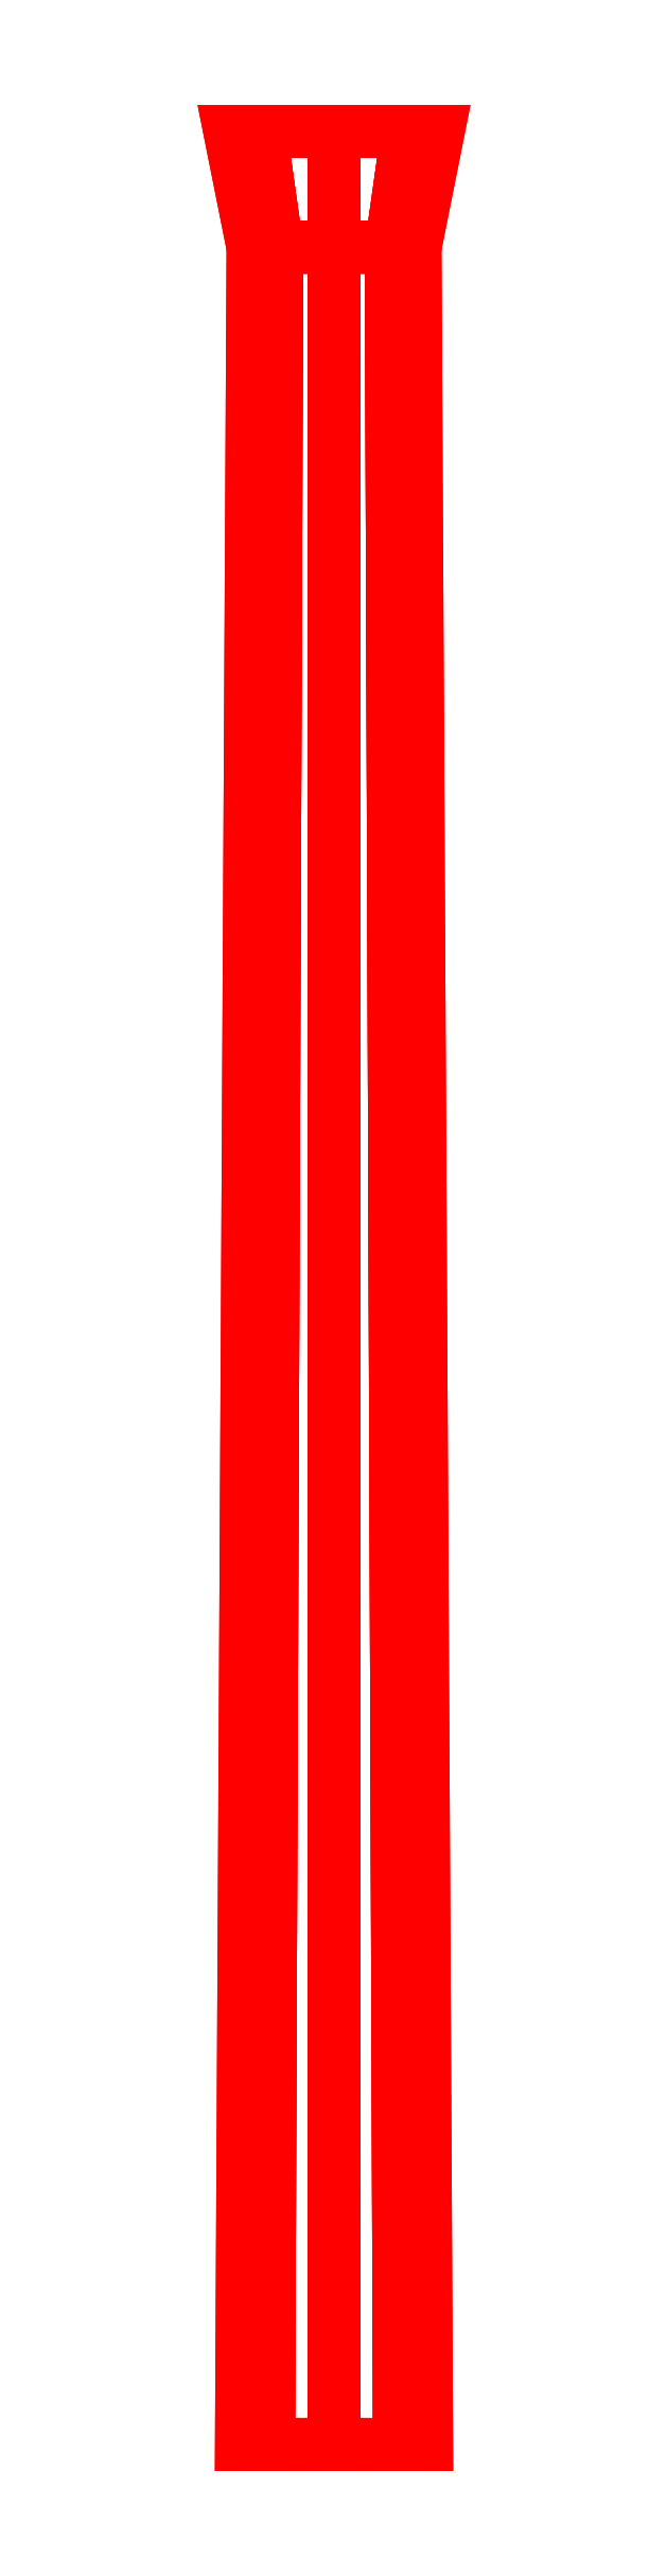
<metadata>
{"format":"dxf","ext":"dxf","renderer":"ezdxf+matplotlib","layout":"modelspace","background":"white","min_lineweight":24,"dpi":150}
</metadata>
<code>
0
SECTION
2
ENTITIES
0
3DFACE
8
BARREL
10
0.02475
20
1.22
30
-0.02475
11
0.035
21
1.22
31
-3e-16
12
0.04
22
0.27
32
-3e-16
13
0.02828
23
0.27
33
-0.02828
0
3DFACE
8
BARREL
10
0
20
1.22
30
-0.035
11
0.02475
21
1.22
31
-0.02475
12
0.02828
22
0.27
32
-0.02828
13
0
23
0.27
33
-0.04
0
3DFACE
8
BARREL
10
-0.02475
20
1.22
30
-0.02475
11
0
21
1.22
31
-0.035
12
0
22
0.27
32
-0.04
13
-0.02828
23
0.27
33
-0.02828
0
3DFACE
8
BARREL
10
-0.035
20
1.22
30
-3e-16
11
-0.02475
21
1.22
31
-0.02475
12
-0.02828
22
0.27
32
-0.02828
13
-0.04
23
0.27
33
-3e-16
0
3DFACE
8
BARREL
10
-0.02475
20
1.22
30
0.02475
11
-0.035
21
1.22
31
-3e-16
12
-0.04
22
0.27
32
-3e-16
13
-0.02828
23
0.27
33
0.02828
0
3DFACE
8
BARREL
10
0
20
1.22
30
0.035
11
-0.02475
21
1.22
31
0.02475
12
-0.02828
22
0.27
32
0.02828
13
0
23
0.27
33
0.04
0
3DFACE
8
BARREL
10
0.02475
20
1.22
30
0.02475
11
0
21
1.22
31
0.035
12
0
22
0.27
32
0.04
13
0.02828
23
0.27
33
0.02828
0
3DFACE
8
BARREL
10
0.035
20
1.22
30
-3e-16
11
0.02475
21
1.22
31
0.02475
12
0.02828
22
0.27
32
0.02828
13
0.04
23
0.27
33
-3e-16
0
3DFACE
8
BARREL
10
0.035
20
1.22
30
-3e-16
11
0.02475
21
1.22
31
-0.02475
12
0.03182
22
1.27
32
-0.03182
13
0.045
23
1.27
33
-3e-16
0
3DFACE
8
BARREL
10
0.02475
20
1.22
30
-0.02475
11
0
21
1.22
31
-0.035
12
0
22
1.27
32
-0.045
13
0.03182
23
1.27
33
-0.03182
0
3DFACE
8
BARREL
10
0
20
1.22
30
-0.035
11
-0.02475
21
1.22
31
-0.02475
12
-0.03182
22
1.27
32
-0.03182
13
0
23
1.27
33
-0.045
0
3DFACE
8
BARREL
10
-0.02475
20
1.22
30
-0.02475
11
-0.035
21
1.22
31
-3e-16
12
-0.045
22
1.27
32
-3e-16
13
-0.03182
23
1.27
33
-0.03182
0
3DFACE
8
BARREL
10
-0.035
20
1.22
30
-3e-16
11
-0.02475
21
1.22
31
0.02475
12
-0.03182
22
1.27
32
0.03182
13
-0.045
23
1.27
33
-3e-16
0
3DFACE
8
BARREL
10
-0.02475
20
1.22
30
0.02475
11
0
21
1.22
31
0.035
12
0
22
1.27
32
0.045
13
-0.03182
23
1.27
33
0.03182
0
3DFACE
8
BARREL
10
0
20
1.22
30
0.035
11
0.02475
21
1.22
31
0.02475
12
0.03182
22
1.27
32
0.03182
13
0
23
1.27
33
0.045
0
3DFACE
8
BARREL
10
0.02475
20
1.22
30
0.02475
11
0.035
21
1.22
31
-3e-16
12
0.045
22
1.27
32
-3e-16
13
0.03182
23
1.27
33
0.03182
0
3DFACE
8
BARREL
10
-0.03182
20
1.27
30
0.03182
11
0
21
1.27
31
0.045
12
0.03182
22
1.27
32
0.03182
13
-0.045
23
1.27
33
-3e-16
0
3DFACE
8
BARREL
10
-0.045
20
1.27
30
-3e-16
11
0.03182
21
1.27
31
0.03182
12
0.045
22
1.27
32
-3e-16
13
-0.03182
23
1.27
33
-0.03182
0
3DFACE
8
BARREL
10
-0.03182
20
1.27
30
-0.03182
11
0.045
21
1.27
31
-3e-16
12
0.03182
22
1.27
32
-0.03182
13
0
23
1.27
33
-0.045
0
VIEWPORT
8
0
10
190.5
20
101.2
30
0
40
482.8
41
222.2
68
     2
69
     1
0
VIEWPORT
8
0
10
139.2
20
100.8
30
0
40
222.8
41
161.3
68
     1
69
     2
0
ENDSEC
0
EOF

</code>
